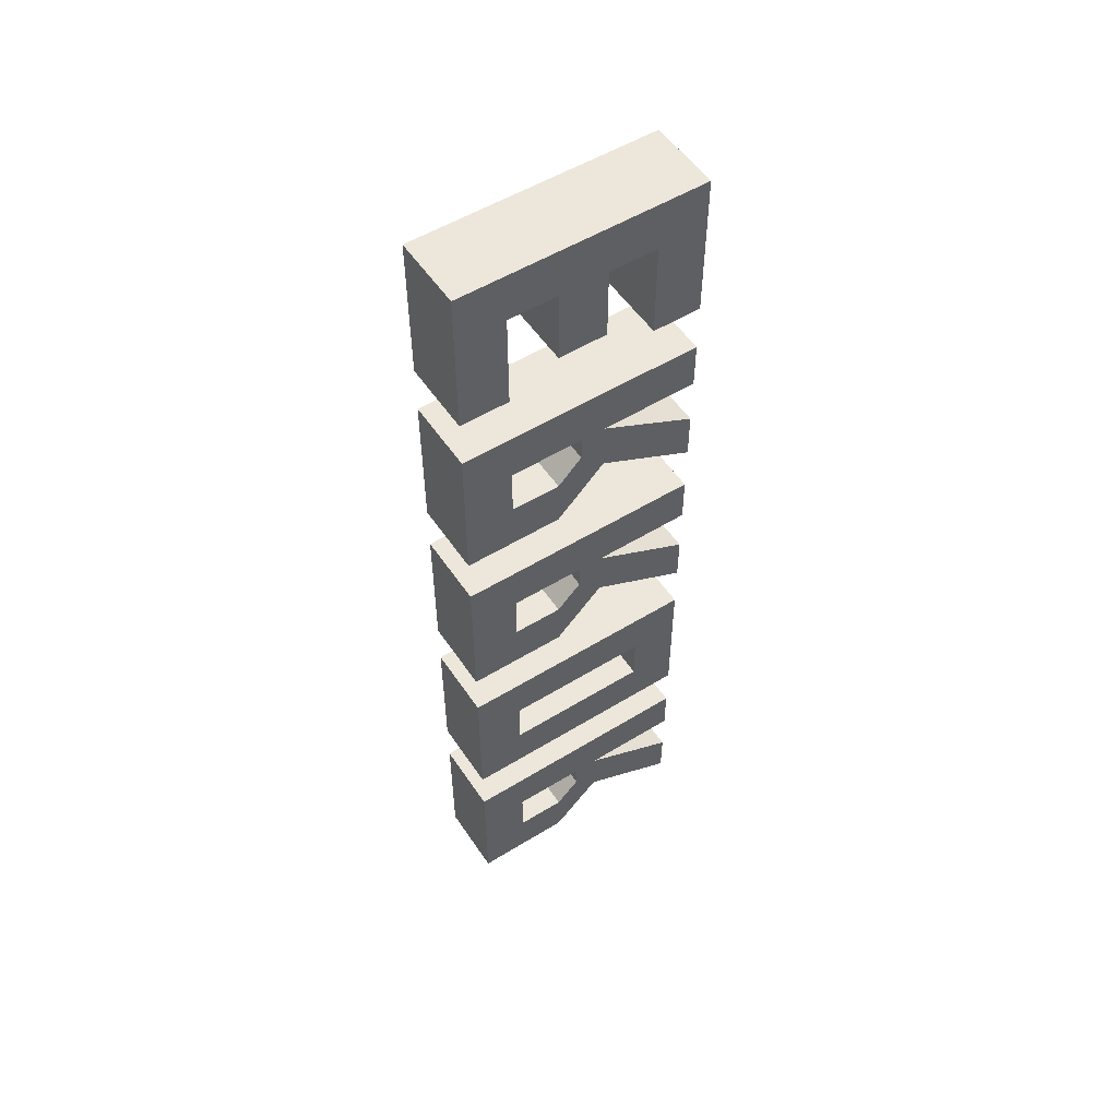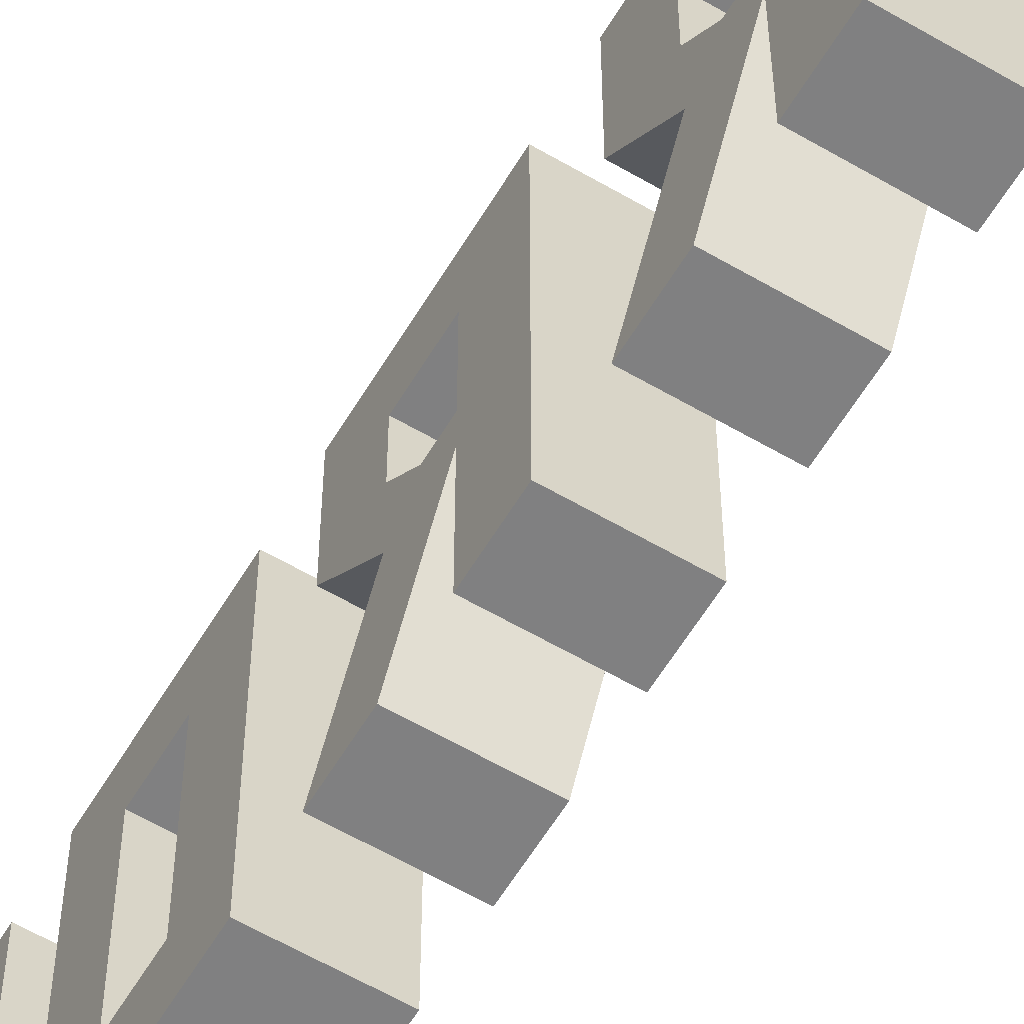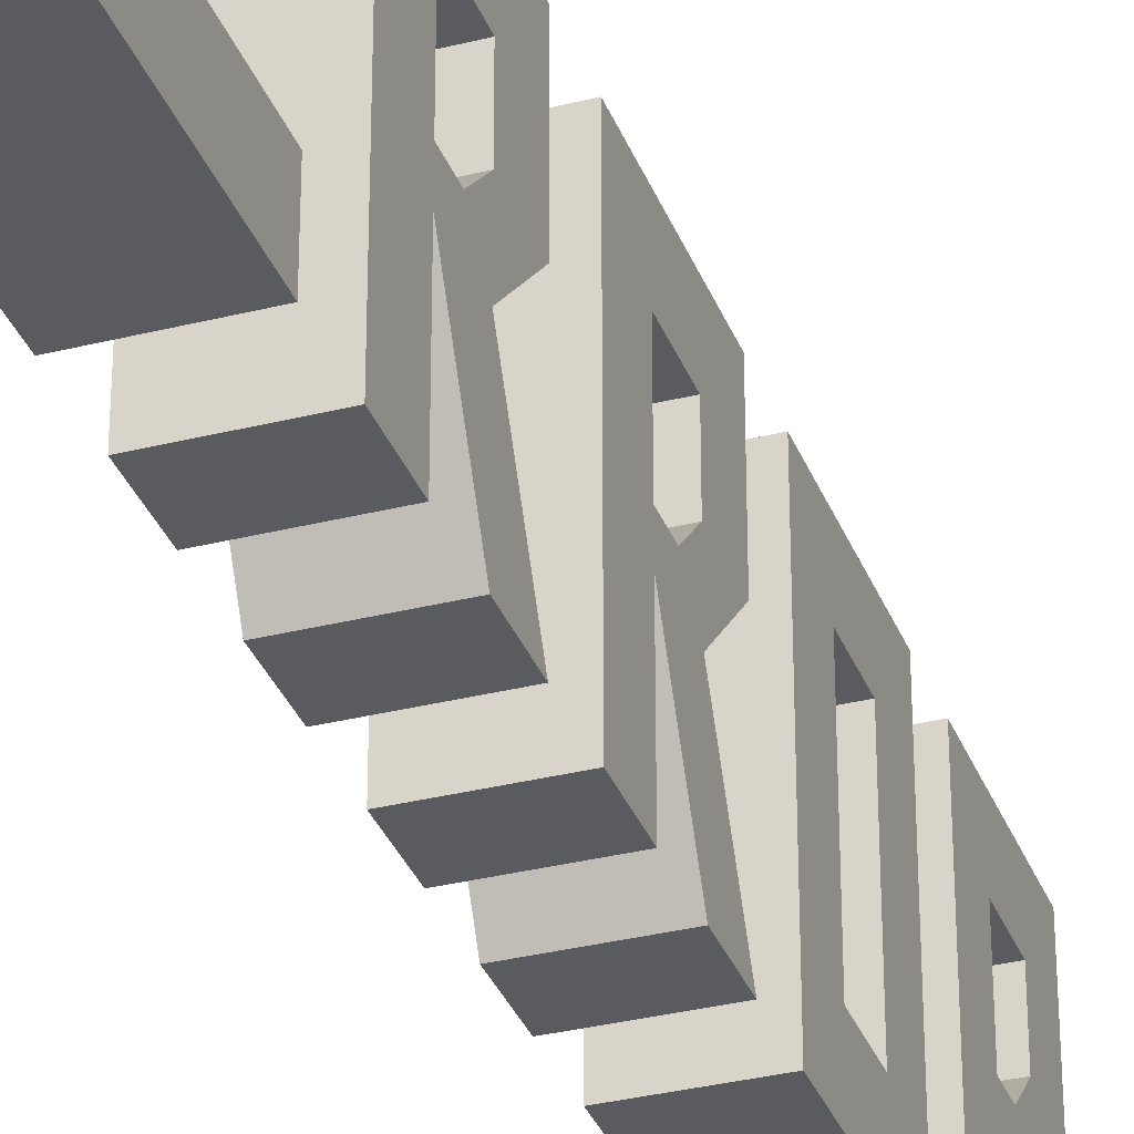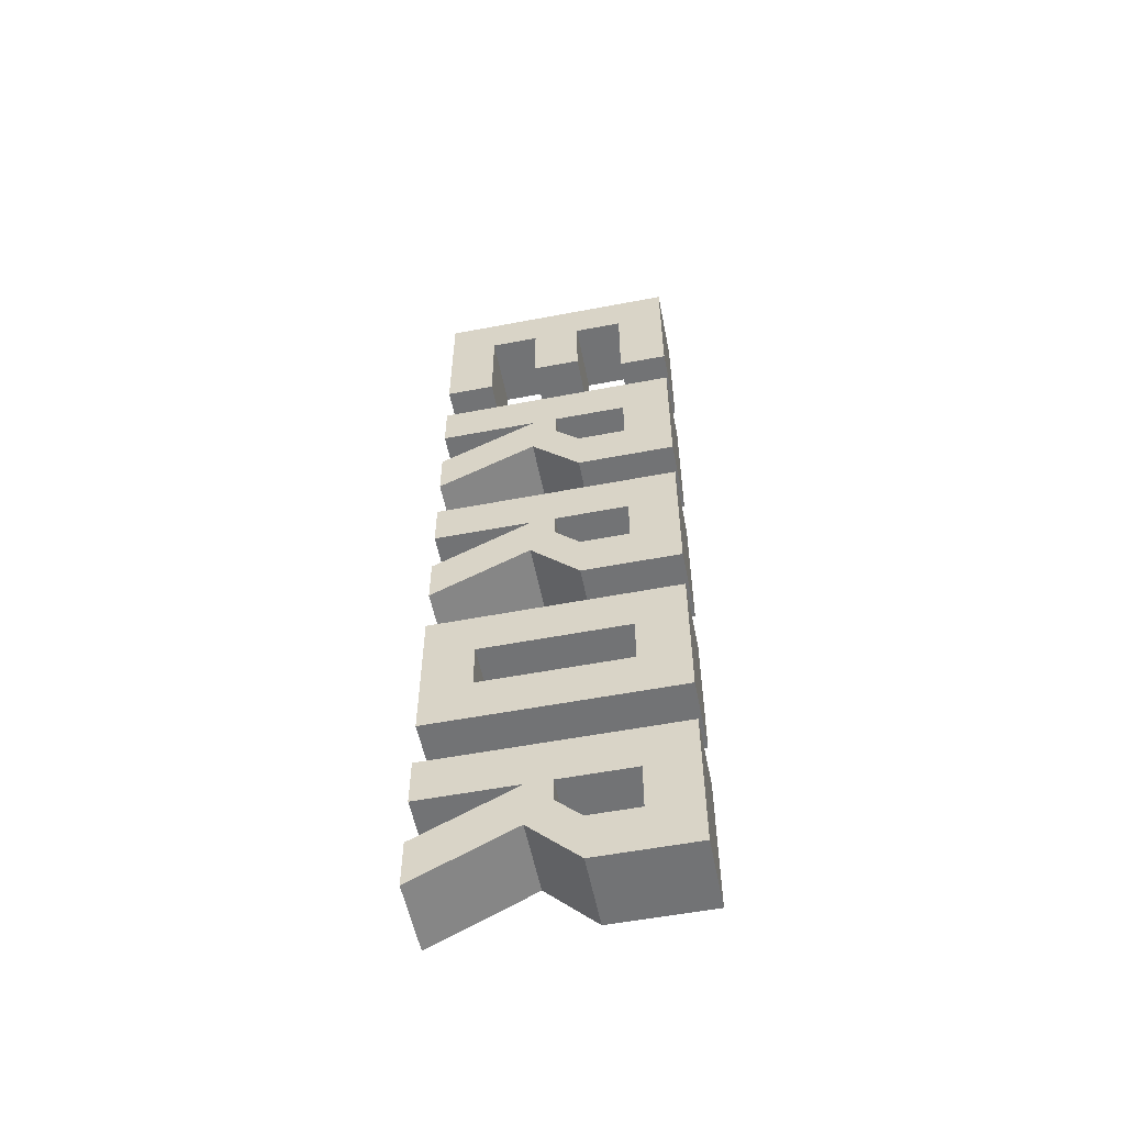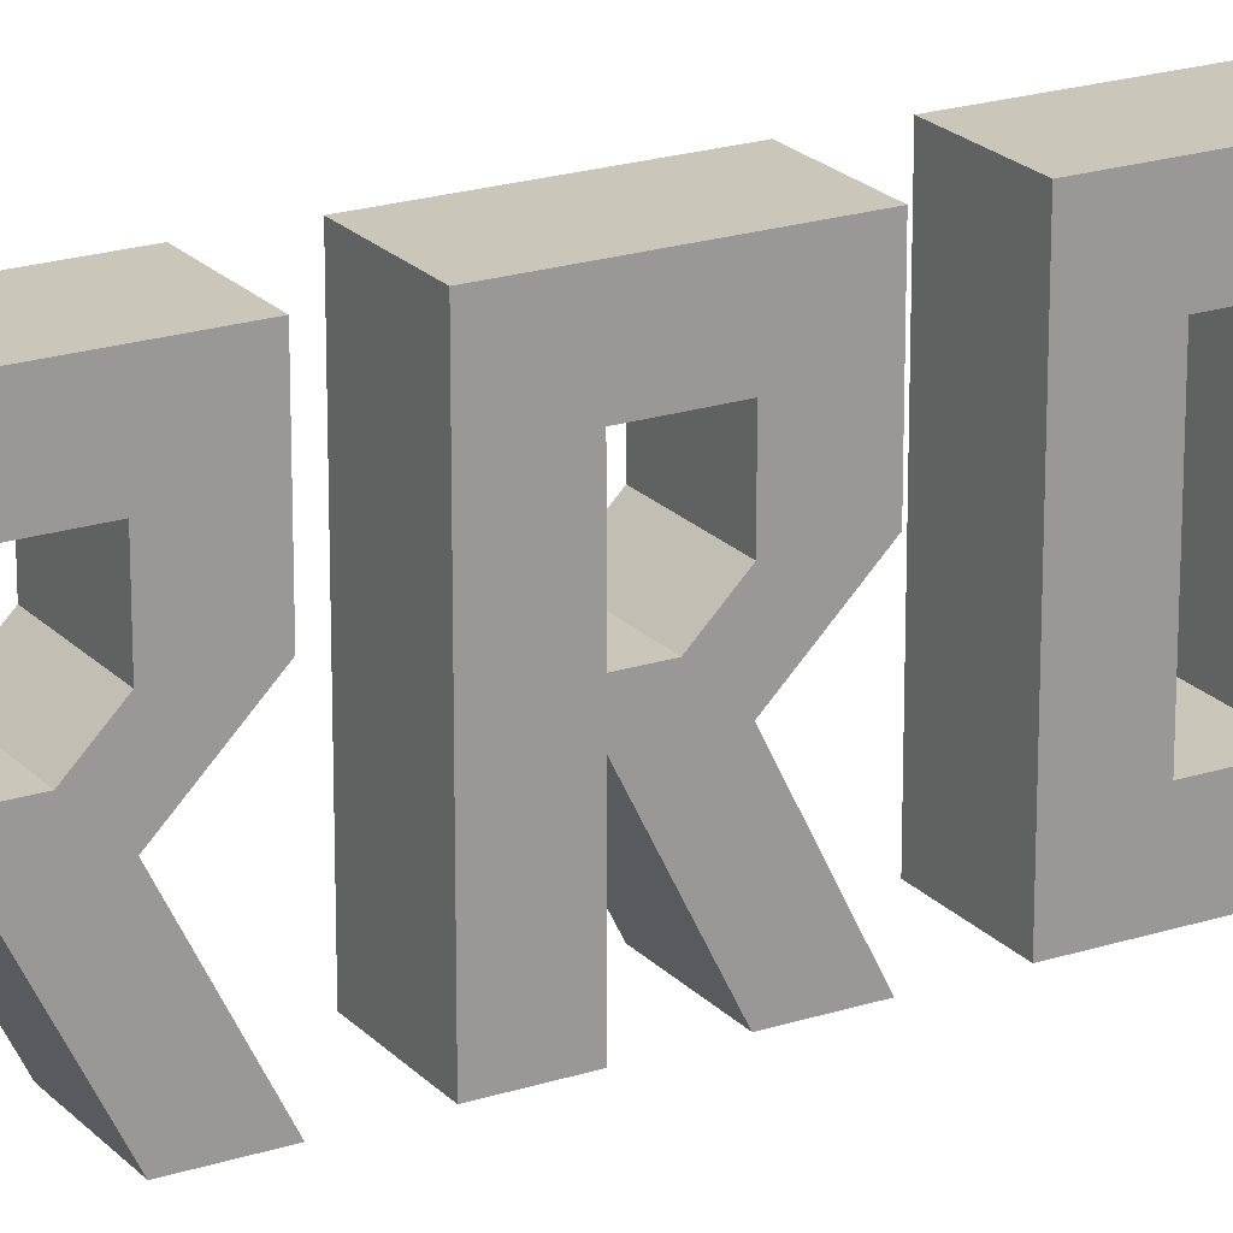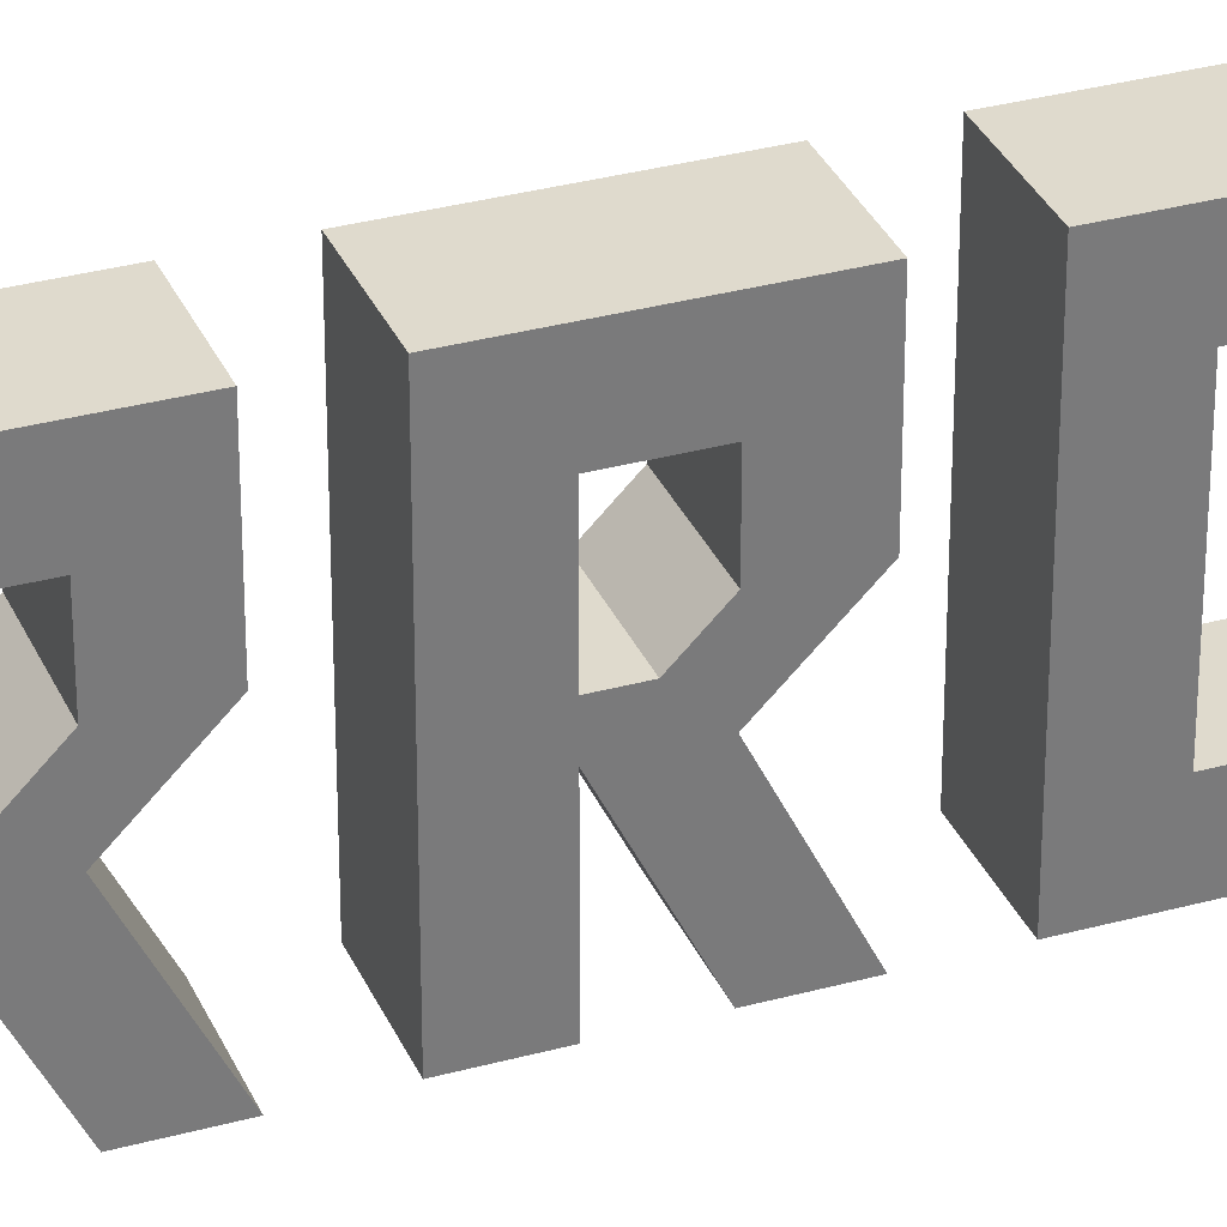
<metadata>
{"format":"obj","ext":"obj","renderer":"f3d","projection":"perspective","resolution":1024,"background":"white","views":[{"elev":53.7,"azim":-123.2,"up":"+Z"},{"elev":-60.2,"azim":-30.9,"up":"+Y"},{"elev":-33.1,"azim":19.1,"up":"+Y"},{"elev":-55.7,"azim":101.3,"up":"+Z"},{"elev":21.1,"azim":60.0,"up":"+Y"},{"elev":32.6,"azim":69.1,"up":"+Y"}]}
</metadata>
<code>
o Plane
v -0.15 0.2 1.9
v -0.15 0 1.9
v -0.15 0.2 1.7
v -0.15 0 1.7
v -0.15 0.2 1.3
v -0.15 0 1.3
v -0.15 0.4 1.9
v -0.15 0.4 1.7
v -0.15 0.6 1.9
v -0.15 0.6 1.7
v -0.15 0.8 1.9
v -0.15 0.8 1.7
v -0.15 1 1.9
v -0.15 1 1.7
v -0.15 0.4 1.4
v -0.15 0.6 1.4
v -0.15 0.8 1.3
v -0.15 1 1.3
v 0.15 0.2 1.7
v 0.15 0.2 1.9
v 0.15 0 1.9
v 0.15 0 1.7
v 0.15 0 1.3
v 0.15 0.2 1.3
v 0.15 0.4 1.7
v 0.15 0.4 1.9
v 0.15 0.6 1.7
v 0.15 0.6 1.9
v 0.15 0.8 1.7
v 0.15 0.8 1.9
v 0.15 1 1.7
v 0.15 1 1.9
v 0.15 0.4 1.4
v 0.15 0.6 1.4
v 0.15 0.8 1.3
v 0.15 1 1.3
v -0.15 0.4 1.1
v -0.15 0 1.1
v -0.15 0.4 0.9
v -0.15 0 0.9
v -0.15 0.5 1.1
v -0.15 0.5 0.9
v -0.15 0.8 1.1
v -0.15 0.8 0.9
v -0.15 1 1.1
v -0.15 1 0.9
v -0.15 0.8 0.7
v -0.15 1 0.7
v -0.15 0.8 0.5
v -0.15 1 0.5
v -0.15 0.6 0.7
v -0.15 0.6 0.5
v -0.15 0.5 0.8
v -0.15 0.5 0.6
v -0.15 0.4 0.7
v -0.15 0 0.7
v -0.15 0 0.5
v 0.15 0.4 0.9
v 0.15 0.4 1.1
v 0.15 0 1.1
v 0.15 0 0.9
v 0.15 0.5 0.9
v 0.15 0.5 1.1
v 0.15 0.8 0.9
v 0.15 0.8 1.1
v 0.15 1 0.9
v 0.15 1 1.1
v 0.15 0.8 0.7
v 0.15 1 0.7
v 0.15 0.8 0.5
v 0.15 1 0.5
v 0.15 0.6 0.7
v 0.15 0.6 0.5
v 0.15 0.5 0.6
v 0.15 0.5 0.8
v 0.15 0.4 0.7
v 0.15 0 0.7
v 0.15 0 0.5
v -0.15 0.2 -0.5
v -0.15 -0 -0.5
v -0.15 0.2 -0.7
v -0.15 -0 -0.7
v -0.15 0.8 -0.5
v -0.15 0.8 -0.7
v -0.15 1 -0.5
v -0.15 1 -0.7
v -0.15 0.2 -0.9
v -0.15 -0 -0.9
v -0.15 0.8 -0.9
v -0.15 1 -0.9
v -0.15 0.2 -1.1
v -0.15 -0 -1.1
v -0.15 0.8 -1.1
v -0.15 1 -1.1
v 0.15 0.2 -0.7
v 0.15 0.2 -0.5
v 0.15 -0 -0.5
v 0.15 -0 -0.7
v 0.15 0.8 -0.7
v 0.15 0.8 -0.5
v 0.15 1 -0.7
v 0.15 1 -0.5
v 0.15 -0 -0.9
v 0.15 0.2 -0.9
v 0.15 0.8 -0.9
v 0.15 1 -0.9
v 0.15 -0 -1.1
v 0.15 0.2 -1.1
v 0.15 0.8 -1.1
v 0.15 1 -1.1
v -0.15 0.4 0.3
v -0.15 0 0.3
v -0.15 0.4 0.1
v -0.15 0 0.1
v -0.15 0.5 0.3
v -0.15 0.5 0.1
v -0.15 0.8 0.3
v -0.15 0.8 0.1
v -0.15 1 0.3
v -0.15 1 0.1
v -0.15 0.8 -0.1
v -0.15 1 -0.1
v -0.15 0.8 -0.3
v -0.15 1 -0.3
v -0.15 0.6 -0.1
v -0.15 0.6 -0.3
v -0.15 0.5 1e-06
v -0.15 0.5 -0.2
v -0.15 0.4 -0.1
v -0.15 -0 -0.1
v -0.15 -0 -0.3
v 0.15 0.4 0.1
v 0.15 0.4 0.3
v 0.15 0 0.3
v 0.15 0 0.1
v 0.15 0.5 0.1
v 0.15 0.5 0.3
v 0.15 0.8 0.1
v 0.15 0.8 0.3
v 0.15 1 0.1
v 0.15 1 0.3
v 0.15 0.8 -0.1
v 0.15 1 -0.1
v 0.15 0.8 -0.3
v 0.15 1 -0.3
v 0.15 0.6 -0.1
v 0.15 0.6 -0.3
v 0.15 0.5 -0.2
v 0.15 0.5 1e-06
v 0.15 0.4 -0.1
v 0.15 -0 -0.1
v 0.15 -0 -0.3
v -0.15 0.4 -1.3
v -0.15 -0 -1.3
v -0.15 0.4 -1.5
v -0.15 -0 -1.5
v -0.15 0.5 -1.3
v -0.15 0.5 -1.5
v -0.15 0.8 -1.3
v -0.15 0.8 -1.5
v -0.15 1 -1.3
v -0.15 1 -1.5
v -0.15 0.8 -1.7
v -0.15 1 -1.7
v -0.15 0.8 -1.9
v -0.15 1 -1.9
v -0.15 0.6 -1.7
v -0.15 0.6 -1.9
v -0.15 0.5 -1.6
v -0.15 0.5 -1.8
v -0.15 0.4 -1.7
v -0.15 -0 -1.7
v -0.15 -0 -1.9
v 0.15 0.4 -1.5
v 0.15 0.4 -1.3
v 0.15 -0 -1.3
v 0.15 -0 -1.5
v 0.15 0.5 -1.5
v 0.15 0.5 -1.3
v 0.15 0.8 -1.5
v 0.15 0.8 -1.3
v 0.15 1 -1.5
v 0.15 1 -1.3
v 0.15 0.8 -1.7
v 0.15 1 -1.7
v 0.15 0.8 -1.9
v 0.15 1 -1.9
v 0.15 0.6 -1.7
v 0.15 0.6 -1.9
v 0.15 0.5 -1.8
v 0.15 0.5 -1.6
v 0.15 0.4 -1.7
v 0.15 -0 -1.7
v 0.15 -0 -1.9
f 3 2 1
f 5 4 3
f 7 3 1
f 9 8 7
f 11 10 9
f 13 12 11
f 16 8 10
f 18 12 14
f 21 19 20
f 22 24 19
f 19 26 20
f 25 28 26
f 27 30 28
f 29 32 30
f 25 34 27
f 29 36 31
f 12 27 10
f 1 26 7
f 14 36 18
f 2 20 1
f 13 31 14
f 8 19 3
f 17 29 12
f 4 21 2
f 11 32 13
f 7 28 9
f 5 23 6
f 16 33 15
f 3 24 5
f 10 34 16
f 6 22 4
f 15 25 8
f 9 30 11
f 18 35 17
f 39 38 37
f 43 42 41
f 45 44 43
f 48 44 46
f 50 47 48
f 52 47 49
f 51 54 53
f 41 39 37
f 55 56 39
f 39 42 53
f 55 53 54
f 60 58 59
f 62 65 63
f 64 67 65
f 64 69 66
f 68 71 69
f 68 73 70
f 72 74 73
f 58 63 59
f 76 77 78
f 58 75 62
f 75 76 74
f 55 78 57
f 49 73 52
f 42 75 53
f 37 63 41
f 51 68 47
f 46 69 48
f 52 74 54
f 47 64 44
f 43 63 65
f 53 72 51
f 50 70 49
f 56 58 39
f 44 62 42
f 38 59 37
f 48 71 50
f 45 66 46
f 55 74 76
f 40 60 38
f 43 67 45
f 57 77 56
f 40 58 61
f 81 80 79
f 83 81 79
f 85 84 83
f 90 84 86
f 87 82 81
f 94 89 90
f 91 88 87
f 91 89 93
f 97 95 96
f 95 100 96
f 99 102 100
f 99 106 101
f 98 104 95
f 105 110 106
f 103 108 104
f 105 108 109
f 89 99 84
f 84 95 81
f 92 103 88
f 81 104 87
f 85 101 86
f 93 108 91
f 88 98 82
f 83 102 85
f 87 105 89
f 80 96 79
f 91 107 92
f 82 97 80
f 94 109 93
f 90 110 94
f 86 106 90
f 79 100 83
f 113 112 111
f 117 116 115
f 119 118 117
f 122 118 120
f 124 121 122
f 126 121 123
f 125 128 127
f 115 113 111
f 129 130 113
f 113 116 127
f 129 127 128
f 134 132 133
f 136 139 137
f 138 141 139
f 138 143 140
f 142 145 143
f 142 147 144
f 146 148 147
f 132 137 133
f 150 151 152
f 132 149 136
f 149 150 148
f 129 152 131
f 123 147 126
f 116 149 127
f 111 137 115
f 125 142 121
f 120 143 122
f 126 148 128
f 121 138 118
f 117 137 139
f 127 146 125
f 124 144 123
f 113 151 132
f 118 136 116
f 112 133 111
f 122 145 124
f 119 140 120
f 128 150 129
f 114 134 112
f 117 141 119
f 131 151 130
f 114 132 135
f 155 154 153
f 159 158 157
f 161 160 159
f 164 160 162
f 166 163 164
f 168 163 165
f 167 170 169
f 157 155 153
f 171 172 155
f 155 158 169
f 171 169 170
f 176 174 175
f 178 181 179
f 180 183 181
f 180 185 182
f 184 187 185
f 184 189 186
f 188 190 189
f 174 179 175
f 192 193 194
f 174 191 178
f 191 192 190
f 171 194 173
f 165 189 168
f 158 191 169
f 153 179 157
f 167 184 163
f 162 185 164
f 168 190 170
f 163 180 160
f 159 179 181
f 169 188 167
f 166 186 165
f 172 174 155
f 160 178 158
f 154 175 153
f 164 187 166
f 161 182 162
f 170 192 171
f 156 176 154
f 159 183 161
f 173 193 172
f 156 174 177
f 3 4 2
f 5 6 4
f 7 8 3
f 9 10 8
f 11 12 10
f 13 14 12
f 16 15 8
f 18 17 12
f 21 22 19
f 22 23 24
f 19 25 26
f 25 27 28
f 27 29 30
f 29 31 32
f 25 33 34
f 29 35 36
f 12 29 27
f 1 20 26
f 14 31 36
f 2 21 20
f 13 32 31
f 8 25 19
f 17 35 29
f 4 22 21
f 11 30 32
f 7 26 28
f 5 24 23
f 16 34 33
f 3 19 24
f 10 27 34
f 6 23 22
f 15 33 25
f 9 28 30
f 18 36 35
f 39 40 38
f 43 44 42
f 45 46 44
f 48 47 44
f 50 49 47
f 52 51 47
f 51 52 54
f 41 42 39
f 55 57 56
f 55 39 53
f 60 61 58
f 62 64 65
f 64 66 67
f 64 68 69
f 68 70 71
f 68 72 73
f 72 75 74
f 58 62 63
f 76 58 77
f 75 58 76
f 55 76 78
f 49 70 73
f 42 62 75
f 37 59 63
f 51 72 68
f 46 66 69
f 52 73 74
f 47 68 64
f 43 41 63
f 53 75 72
f 50 71 70
f 56 77 58
f 44 64 62
f 38 60 59
f 48 69 71
f 45 67 66
f 55 54 74
f 40 61 60
f 43 65 67
f 57 78 77
f 40 39 58
f 81 82 80
f 83 84 81
f 85 86 84
f 90 89 84
f 87 88 82
f 94 93 89
f 91 92 88
f 91 87 89
f 97 98 95
f 95 99 100
f 99 101 102
f 99 105 106
f 98 103 104
f 105 109 110
f 103 107 108
f 105 104 108
f 89 105 99
f 84 99 95
f 92 107 103
f 81 95 104
f 85 102 101
f 93 109 108
f 88 103 98
f 83 100 102
f 87 104 105
f 80 97 96
f 91 108 107
f 82 98 97
f 94 110 109
f 90 106 110
f 86 101 106
f 79 96 100
f 113 114 112
f 117 118 116
f 119 120 118
f 122 121 118
f 124 123 121
f 126 125 121
f 125 126 128
f 115 116 113
f 129 131 130
f 129 113 127
f 134 135 132
f 136 138 139
f 138 140 141
f 138 142 143
f 142 144 145
f 142 146 147
f 146 149 148
f 132 136 137
f 150 132 151
f 149 132 150
f 129 150 152
f 123 144 147
f 116 136 149
f 111 133 137
f 125 146 142
f 120 140 143
f 126 147 148
f 121 142 138
f 117 115 137
f 127 149 146
f 124 145 144
f 113 130 151
f 118 138 136
f 112 134 133
f 122 143 145
f 119 141 140
f 128 148 150
f 114 135 134
f 117 139 141
f 131 152 151
f 114 113 132
f 155 156 154
f 159 160 158
f 161 162 160
f 164 163 160
f 166 165 163
f 168 167 163
f 167 168 170
f 157 158 155
f 171 173 172
f 171 155 169
f 176 177 174
f 178 180 181
f 180 182 183
f 180 184 185
f 184 186 187
f 184 188 189
f 188 191 190
f 174 178 179
f 192 174 193
f 191 174 192
f 171 192 194
f 165 186 189
f 158 178 191
f 153 175 179
f 167 188 184
f 162 182 185
f 168 189 190
f 163 184 180
f 159 157 179
f 169 191 188
f 166 187 186
f 172 193 174
f 160 180 178
f 154 176 175
f 164 185 187
f 161 183 182
f 170 190 192
f 156 177 176
f 159 181 183
f 173 194 193
f 156 155 174

</code>
